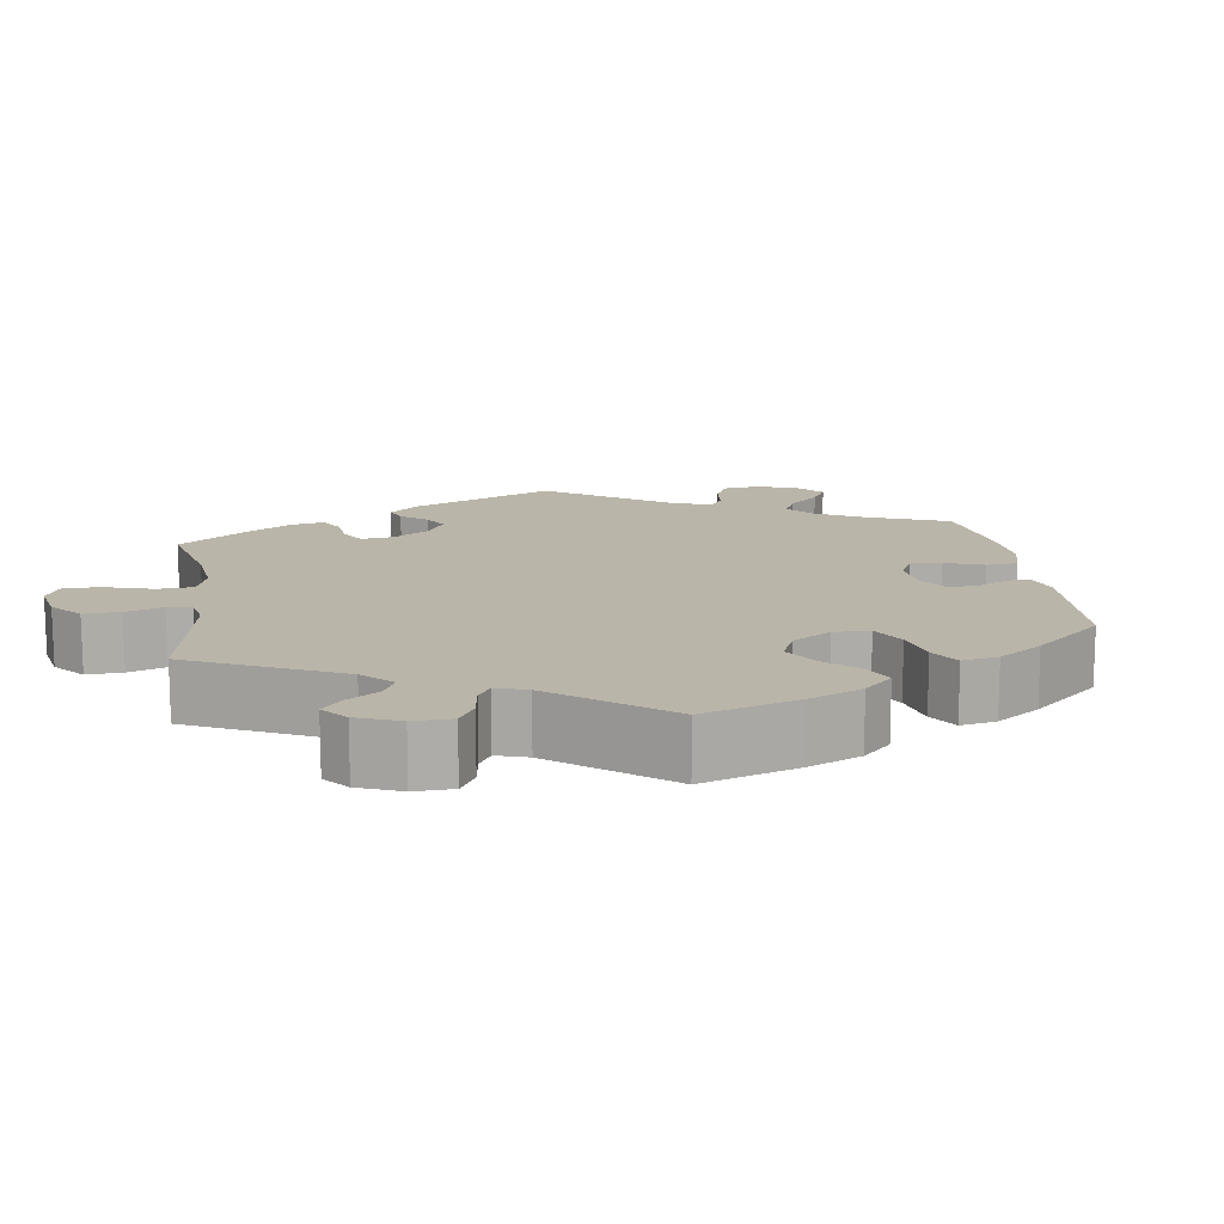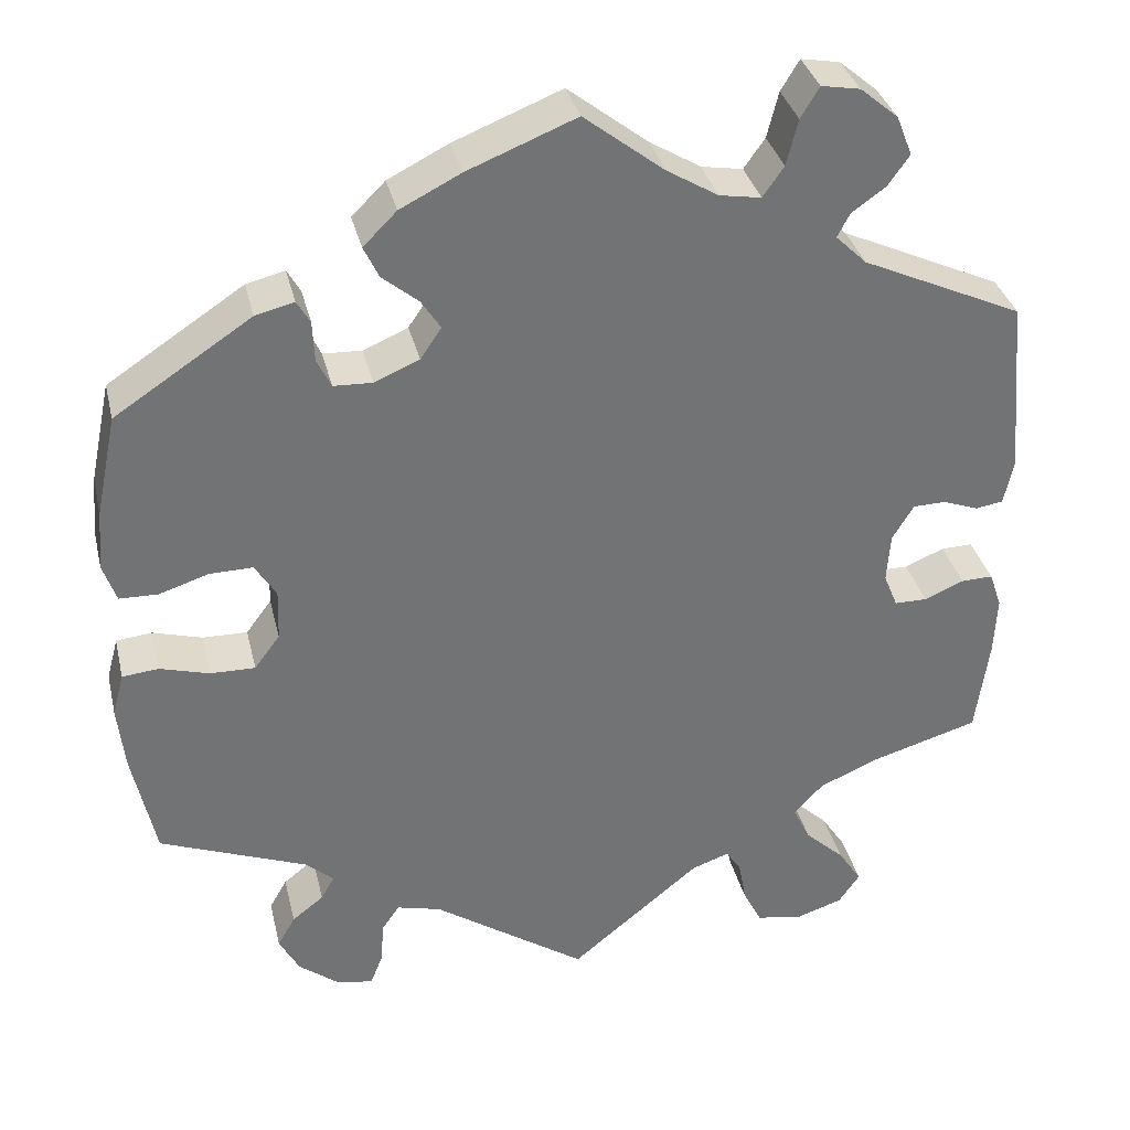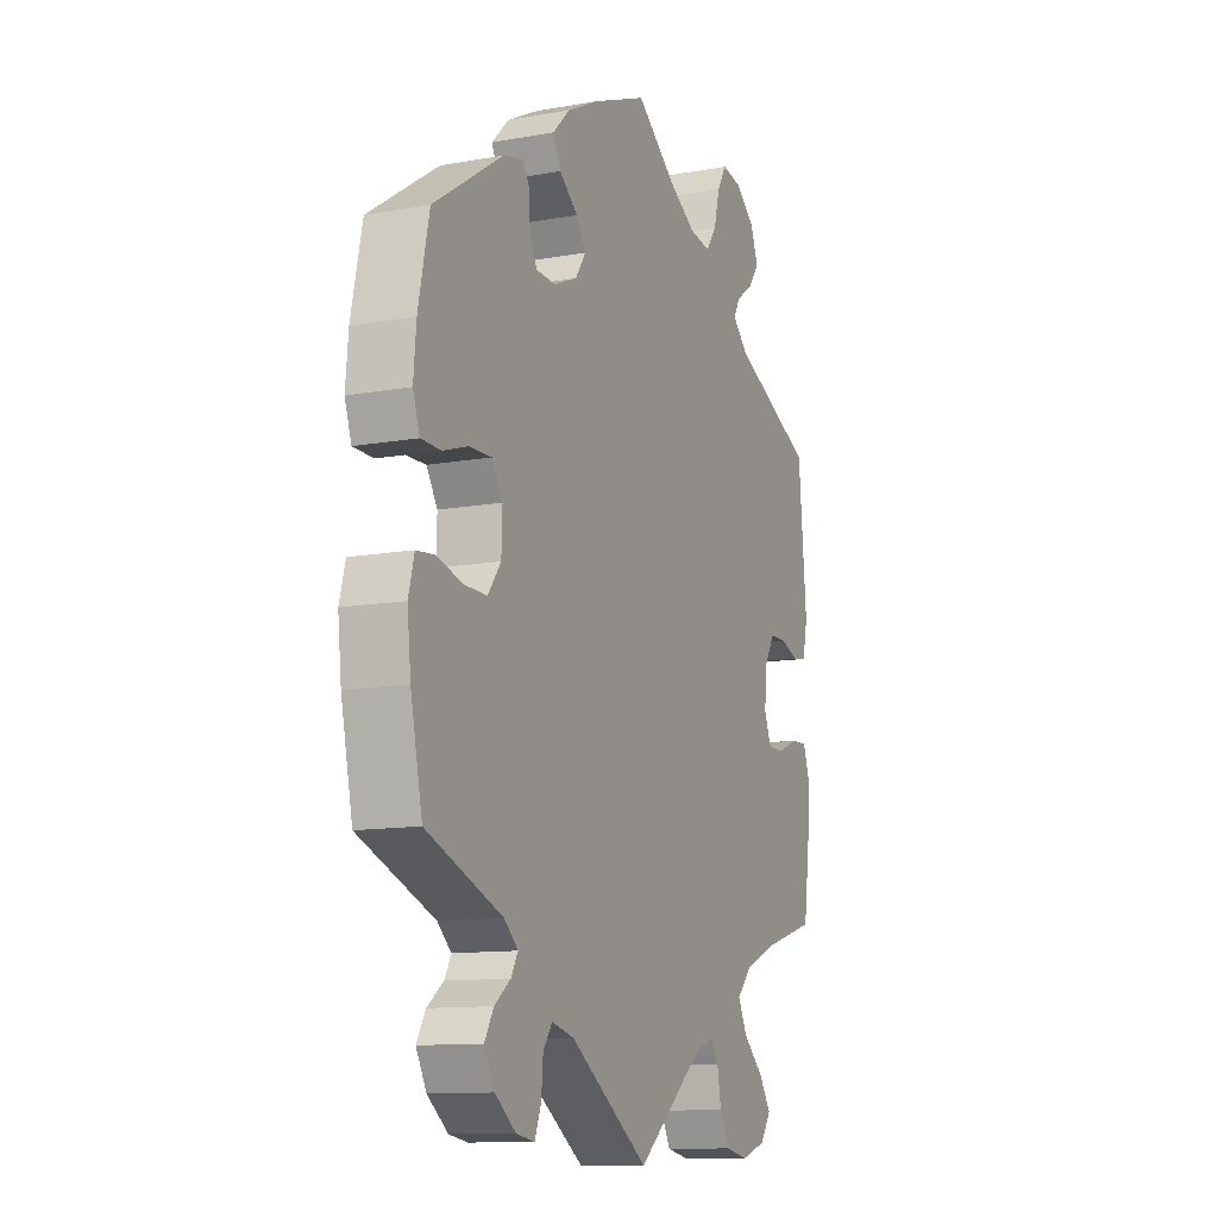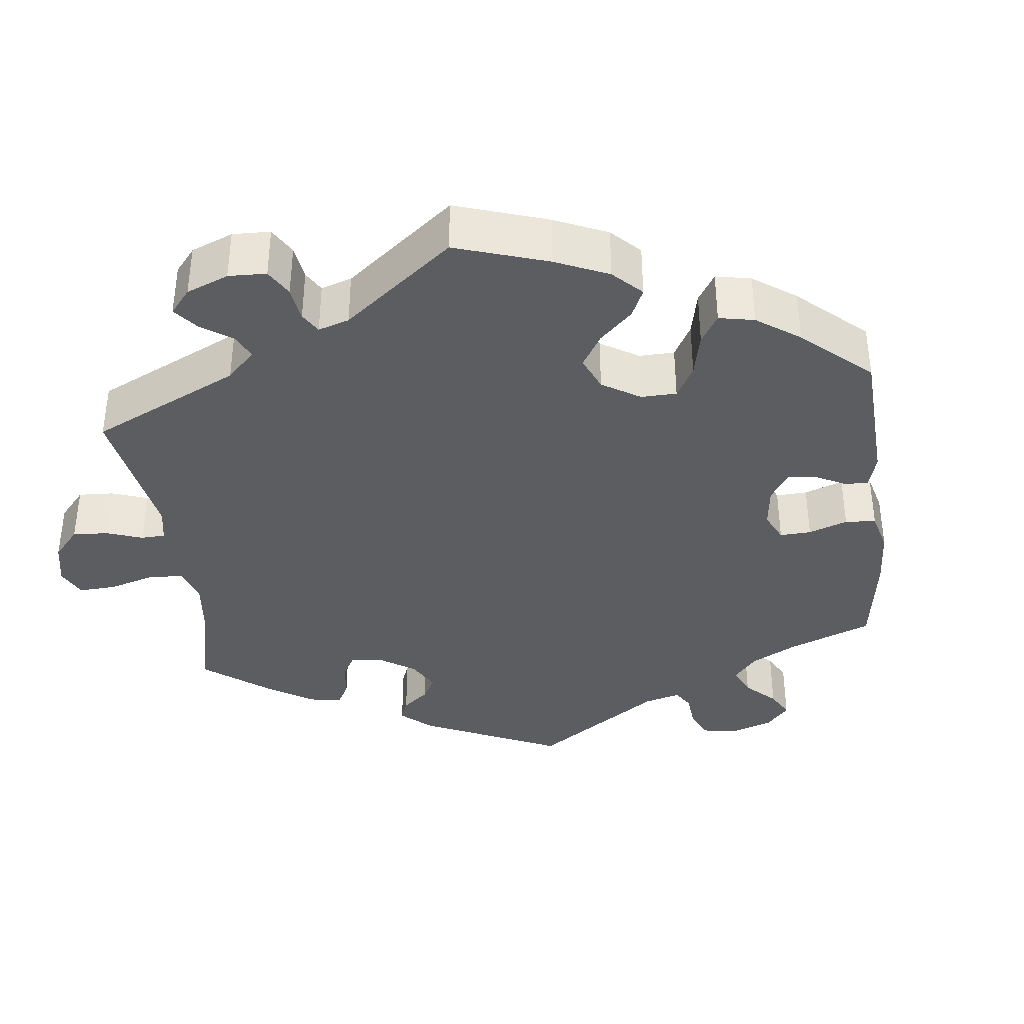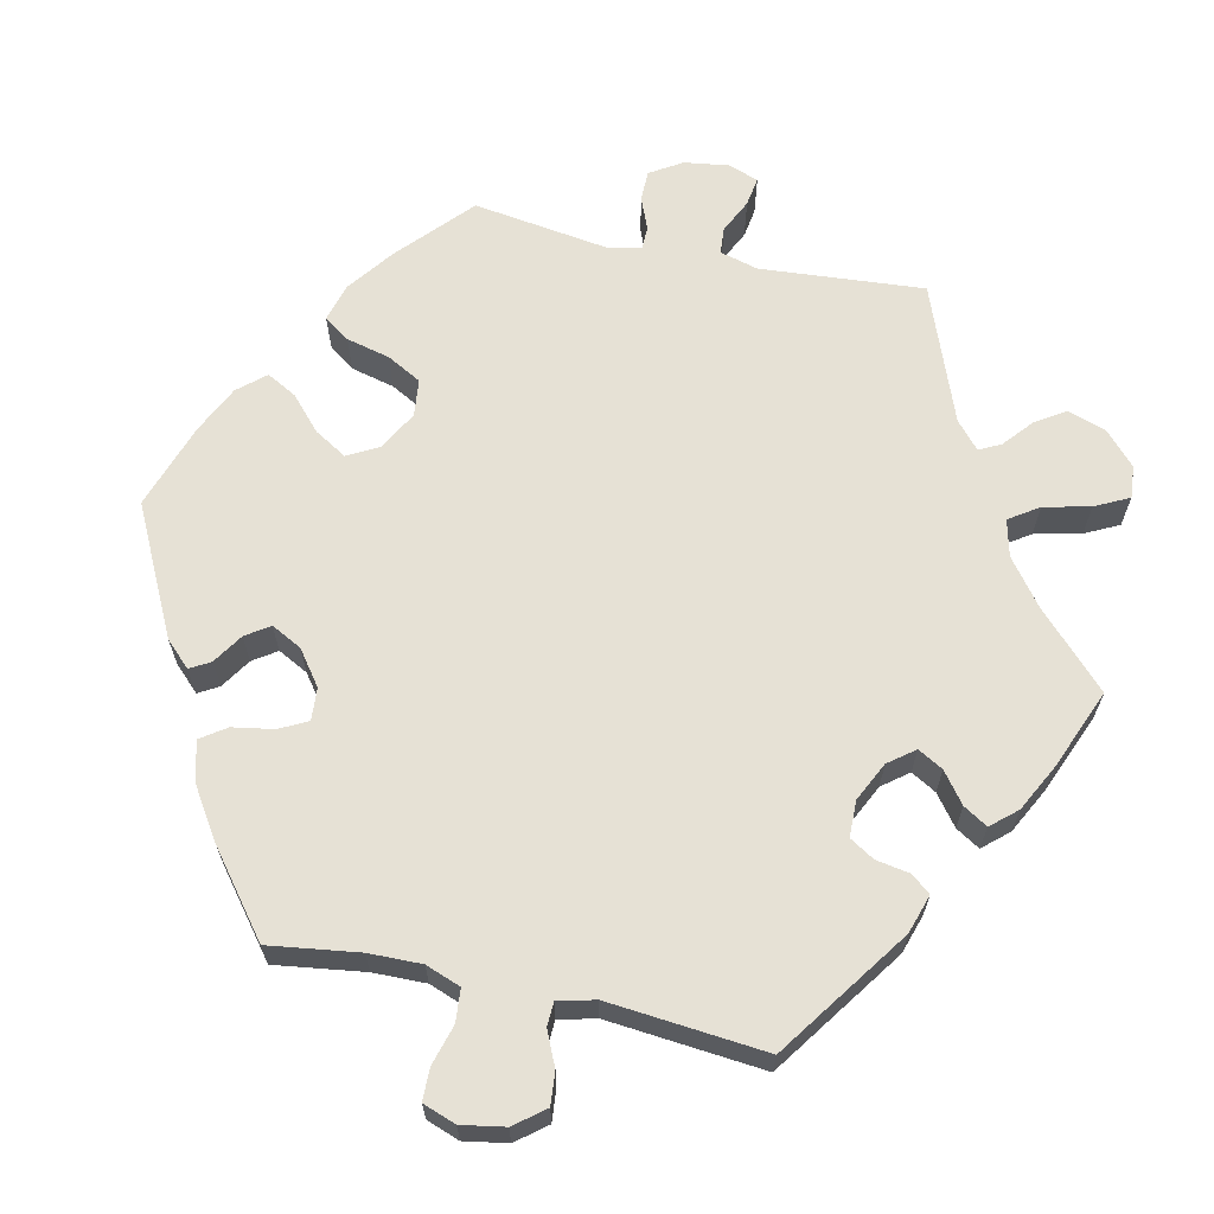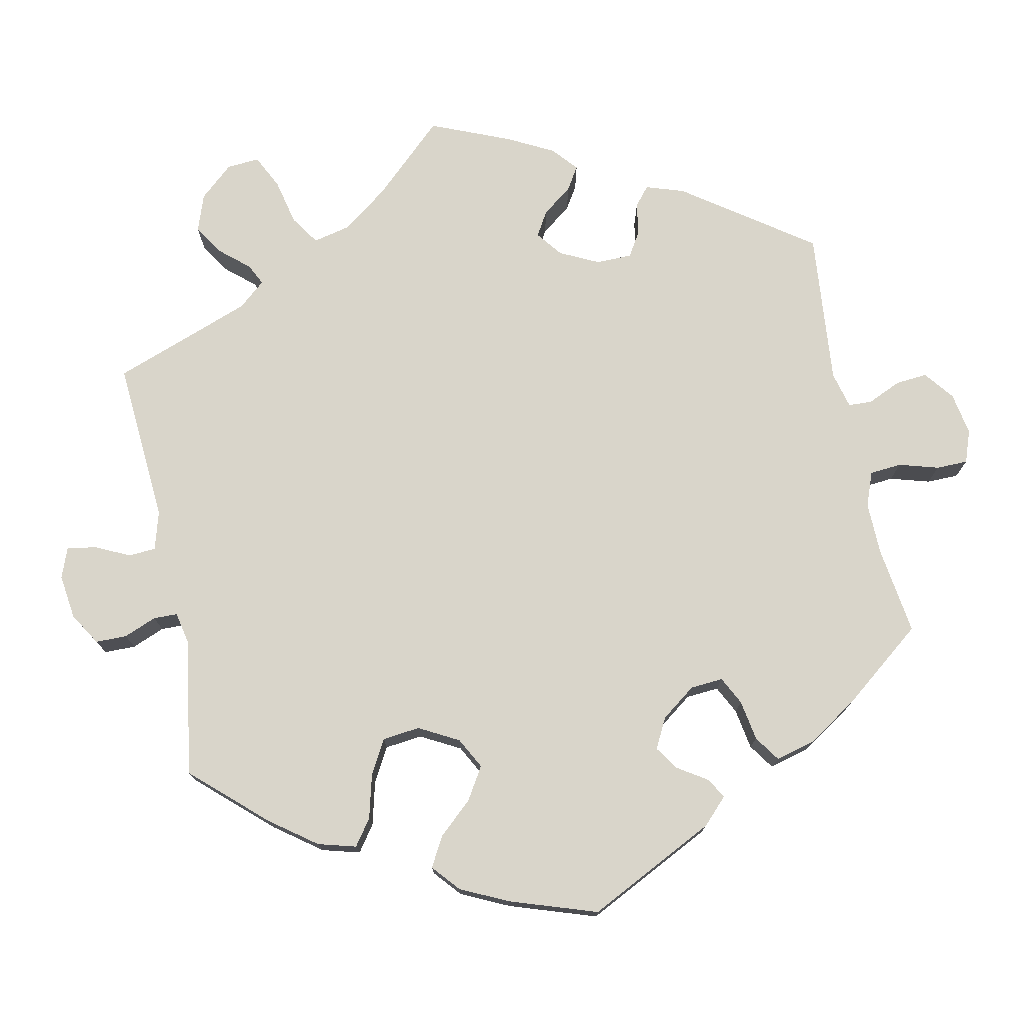
<metadata>
{"format":"obj","ext":"obj","renderer":"f3d","projection":"perspective","resolution":1024,"background":"white","views":[{"elev":13.5,"azim":-128.4,"up":"+Y"},{"elev":34.5,"azim":-13.2,"up":"+Z"},{"elev":-11.7,"azim":-66.4,"up":"+Z"},{"elev":-37.0,"azim":-113.2,"up":"+Y"},{"elev":64.2,"azim":42.4,"up":"+Y"},{"elev":74.7,"azim":-71.4,"up":"+Y"}]}
</metadata>
<code>
v 0.091 0.07 0.507
v 0.149 0.07 0.472
v 0.196 0.07 0.464
v 0.22 0.07 0.498
v 0.233 0.07 0.55
v 0.254 0.07 0.585
v 0.298 0.07 0.577
v 0.341 0.07 0.541
v 0.359 0.07 0.496
v 0.335 0.07 0.462
v 0.296 0.07 0.434
v 0.282 0.07 0.407
v 0.317 0.07 0.373
v 0.5 0.07 0.289
v 0.518 0.07 0.087
v 0.507 0.07 0.036
v 0.476 0.07 0.031
v 0.435 0.07 0.046
v 0.398 0.07 0.045
v 0.374 0.07 0.005
v 0.37 0.07 -0.051
v 0.386 0.07 -0.09
v 0.423 0.07 -0.09
v 0.468 0.07 -0.071
v 0.504 0.07 -0.07
v 0.518 0.07 -0.111
v 0.515 0.07 -0.178
v 0.5 0.07 -0.289
v 0.378 0.07 -0.325
v 0.31 0.07 -0.354
v 0.276 0.07 -0.39
v 0.296 0.07 -0.431
v 0.341 0.07 -0.473
v 0.368 0.07 -0.514
v 0.344 0.07 -0.549
v 0.289 0.07 -0.567
v 0.238 0.07 -0.557
v 0.217 0.07 -0.516
v 0.208 0.07 -0.467
v 0.191 0.07 -0.441
v 0.148 0.07 -0.456
v 0 0.07 -0.578
v -0.175 0.07 -0.458
v -0.225 0.07 -0.445
v -0.245 0.07 -0.474
v -0.249 0.07 -0.523
v -0.263 0.07 -0.559
v -0.304 0.07 -0.552
v -0.35 0.07 -0.516
v -0.373 0.07 -0.473
v -0.353 0.07 -0.438
v -0.317 0.07 -0.41
v -0.302 0.07 -0.383
v -0.333 0.07 -0.355
v -0.501 0.07 -0.289
v -0.527 0.07 -0.166
v -0.535 0.07 -0.092
v -0.522 0.07 -0.043
v -0.481 0.07 -0.039
v -0.425 0.07 -0.055
v -0.374 0.07 -0.056
v -0.345 0.07 -0.017
v -0.343 0.07 0.041
v -0.367 0.07 0.08
v -0.416 0.07 0.079
v -0.472 0.07 0.061
v -0.516 0.07 0.062
v -0.531 0.07 0.106
v -0.525 0.07 0.174
v -0.501 0.07 0.289
v -0.346 0.07 0.391
v -0.302 0.07 0.402
v -0.287 0.07 0.376
v -0.285 0.07 0.33
v -0.269 0.07 0.297
v -0.225 0.07 0.295
v -0.174 0.07 0.317
v -0.15 0.07 0.352
v -0.172 0.07 0.386
v -0.213 0.07 0.42
v -0.23 0.07 0.456
v -0.192 0.07 0.494
v -0.123 0.07 0.529
v 0 0.07 0.578
v 0.091 0 0.507
v 0.149 0 0.472
v 0.196 0 0.464
v 0.22 0 0.498
v 0.233 0 0.55
v 0.254 0 0.585
v 0.298 0 0.577
v 0.341 0 0.541
v 0.359 0 0.496
v 0.335 0 0.462
v 0.296 0 0.434
v 0.282 0 0.407
v 0.317 0 0.373
v 0.5 0 0.289
v 0.518 0 0.087
v 0.507 0 0.036
v 0.476 0 0.031
v 0.435 0 0.046
v 0.398 0 0.045
v 0.374 0 0.005
v 0.37 0 -0.051
v 0.386 0 -0.09
v 0.423 0 -0.09
v 0.468 0 -0.071
v 0.504 0 -0.07
v 0.518 0 -0.111
v 0.515 0 -0.178
v 0.5 0 -0.289
v 0.378 0 -0.325
v 0.31 0 -0.354
v 0.276 0 -0.39
v 0.296 0 -0.431
v 0.341 0 -0.473
v 0.368 0 -0.514
v 0.344 0 -0.549
v 0.289 0 -0.567
v 0.238 0 -0.557
v 0.217 0 -0.516
v 0.208 0 -0.467
v 0.191 0 -0.441
v 0.148 0 -0.456
v 0 0 -0.578
v -0.175 0 -0.458
v -0.225 0 -0.445
v -0.245 0 -0.474
v -0.249 0 -0.523
v -0.263 0 -0.559
v -0.304 0 -0.552
v -0.35 0 -0.516
v -0.373 0 -0.473
v -0.353 0 -0.438
v -0.317 0 -0.41
v -0.302 0 -0.383
v -0.333 0 -0.355
v -0.501 0 -0.289
v -0.527 0 -0.166
v -0.535 0 -0.092
v -0.522 0 -0.043
v -0.481 0 -0.039
v -0.425 0 -0.055
v -0.374 0 -0.056
v -0.345 0 -0.017
v -0.343 0 0.041
v -0.367 0 0.08
v -0.416 0 0.079
v -0.472 0 0.061
v -0.516 0 0.062
v -0.531 0 0.106
v -0.525 0 0.174
v -0.501 0 0.289
v -0.346 0 0.391
v -0.302 0 0.402
v -0.287 0 0.376
v -0.285 0 0.33
v -0.269 0 0.297
v -0.225 0 0.295
v -0.174 0 0.317
v -0.15 0 0.352
v -0.172 0 0.386
v -0.213 0 0.42
v -0.23 0 0.456
v -0.192 0 0.494
v -0.123 0 0.529
v 0 0 0.578
f 83 84 1
f 82 83 1 2
f 79 80 81 82
f 78 79 82 2
f 77 78 2 3
f 76 77 3
f 71 72 73 74
f 71 74 75
f 70 71 75
f 69 70 75 76
f 65 66 67 68
f 64 65 68 69
f 57 58 59 60
f 57 60 61
f 54 55 56 57
f 53 54 57 61
f 49 50 51 52
f 49 52 53
f 48 49 53
f 45 46 47 48
f 44 45 48 53
f 43 44 53 61
f 41 42 43 61
f 36 37 38 39
f 36 39 40
f 35 36 40
f 32 33 34 35
f 31 32 35 40
f 30 31 40 41
f 26 27 28 29
f 26 29 30
f 23 24 25 26
f 22 23 26 30
f 21 22 30 41
f 15 16 17 18
f 13 14 15 18
f 12 13 18 19
f 8 9 10 11
f 8 11 12
f 7 8 12
f 4 5 6 7
f 3 4 7 12
f 64 69 76 3
f 21 41 61 62
f 20 21 62 63
f 19 20 63 64
f 3 12 19 64
f 85 168 167
f 86 85 167 166
f 166 165 164 163
f 86 166 163 162
f 87 86 162 161
f 87 161 160
f 158 157 156 155
f 159 158 155
f 159 155 154
f 160 159 154 153
f 152 151 150 149
f 153 152 149 148
f 144 143 142 141
f 145 144 141
f 141 140 139 138
f 145 141 138 137
f 136 135 134 133
f 137 136 133
f 137 133 132
f 132 131 130 129
f 137 132 129 128
f 145 137 128 127
f 145 127 126 125
f 123 122 121 120
f 124 123 120
f 124 120 119
f 119 118 117 116
f 124 119 116 115
f 125 124 115 114
f 113 112 111 110
f 114 113 110
f 110 109 108 107
f 114 110 107 106
f 125 114 106 105
f 102 101 100 99
f 102 99 98 97
f 103 102 97 96
f 95 94 93 92
f 96 95 92
f 96 92 91
f 91 90 89 88
f 96 91 88 87
f 87 160 153 148
f 146 145 125 105
f 147 146 105 104
f 148 147 104 103
f 148 103 96 87
f 1 85 86 2
f 2 86 87 3
f 3 87 88 4
f 4 88 89 5
f 5 89 90 6
f 6 90 91 7
f 7 91 92 8
f 8 92 93 9
f 9 93 94 10
f 10 94 95 11
f 11 95 96 12
f 12 96 97 13
f 13 97 98 14
f 14 98 99 15
f 15 99 100 16
f 16 100 101 17
f 17 101 102 18
f 18 102 103 19
f 19 103 104 20
f 20 104 105 21
f 21 105 106 22
f 22 106 107 23
f 23 107 108 24
f 24 108 109 25
f 25 109 110 26
f 26 110 111 27
f 27 111 112 28
f 28 112 113 29
f 29 113 114 30
f 30 114 115 31
f 31 115 116 32
f 32 116 117 33
f 33 117 118 34
f 34 118 119 35
f 35 119 120 36
f 36 120 121 37
f 37 121 122 38
f 38 122 123 39
f 39 123 124 40
f 40 124 125 41
f 41 125 126 42
f 42 126 127 43
f 43 127 128 44
f 44 128 129 45
f 45 129 130 46
f 46 130 131 47
f 47 131 132 48
f 48 132 133 49
f 49 133 134 50
f 50 134 135 51
f 51 135 136 52
f 52 136 137 53
f 53 137 138 54
f 54 138 139 55
f 55 139 140 56
f 56 140 141 57
f 57 141 142 58
f 58 142 143 59
f 59 143 144 60
f 60 144 145 61
f 61 145 146 62
f 62 146 147 63
f 63 147 148 64
f 64 148 149 65
f 65 149 150 66
f 66 150 151 67
f 67 151 152 68
f 68 152 153 69
f 69 153 154 70
f 70 154 155 71
f 71 155 156 72
f 72 156 157 73
f 73 157 158 74
f 74 158 159 75
f 75 159 160 76
f 76 160 161 77
f 77 161 162 78
f 78 162 163 79
f 79 163 164 80
f 80 164 165 81
f 81 165 166 82
f 82 166 167 83
f 83 167 168 84
f 84 168 85 1

</code>
